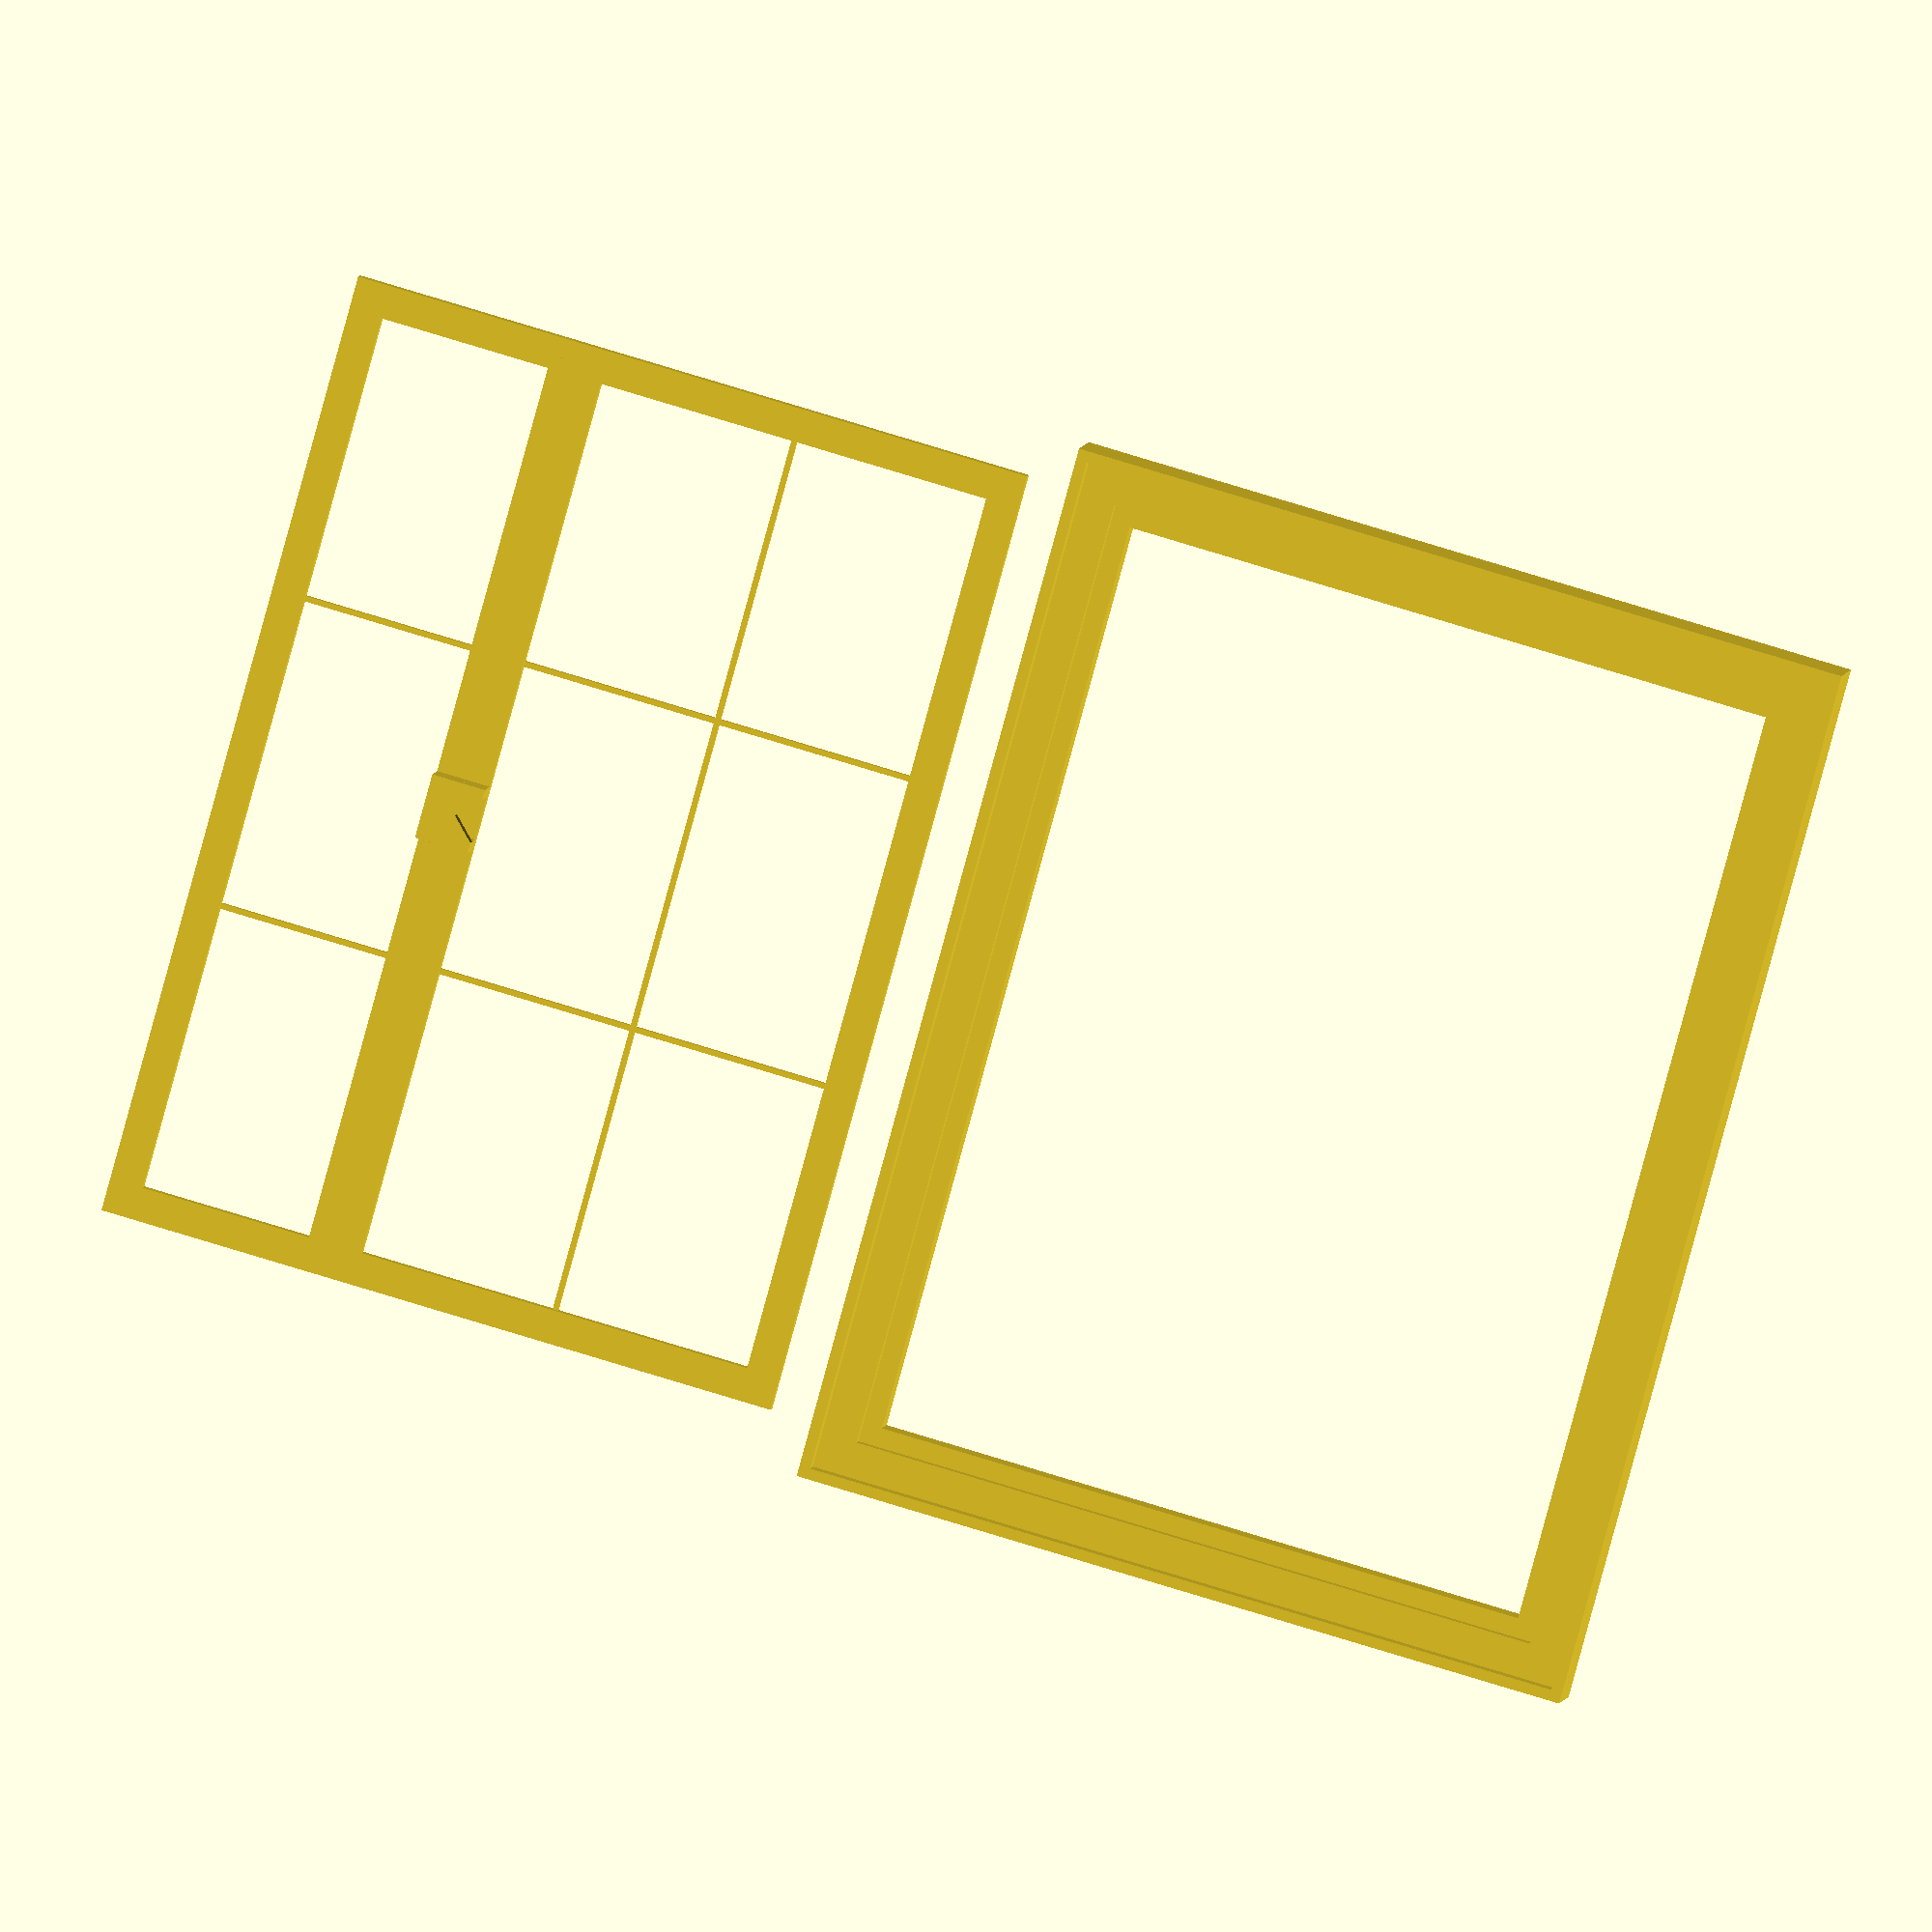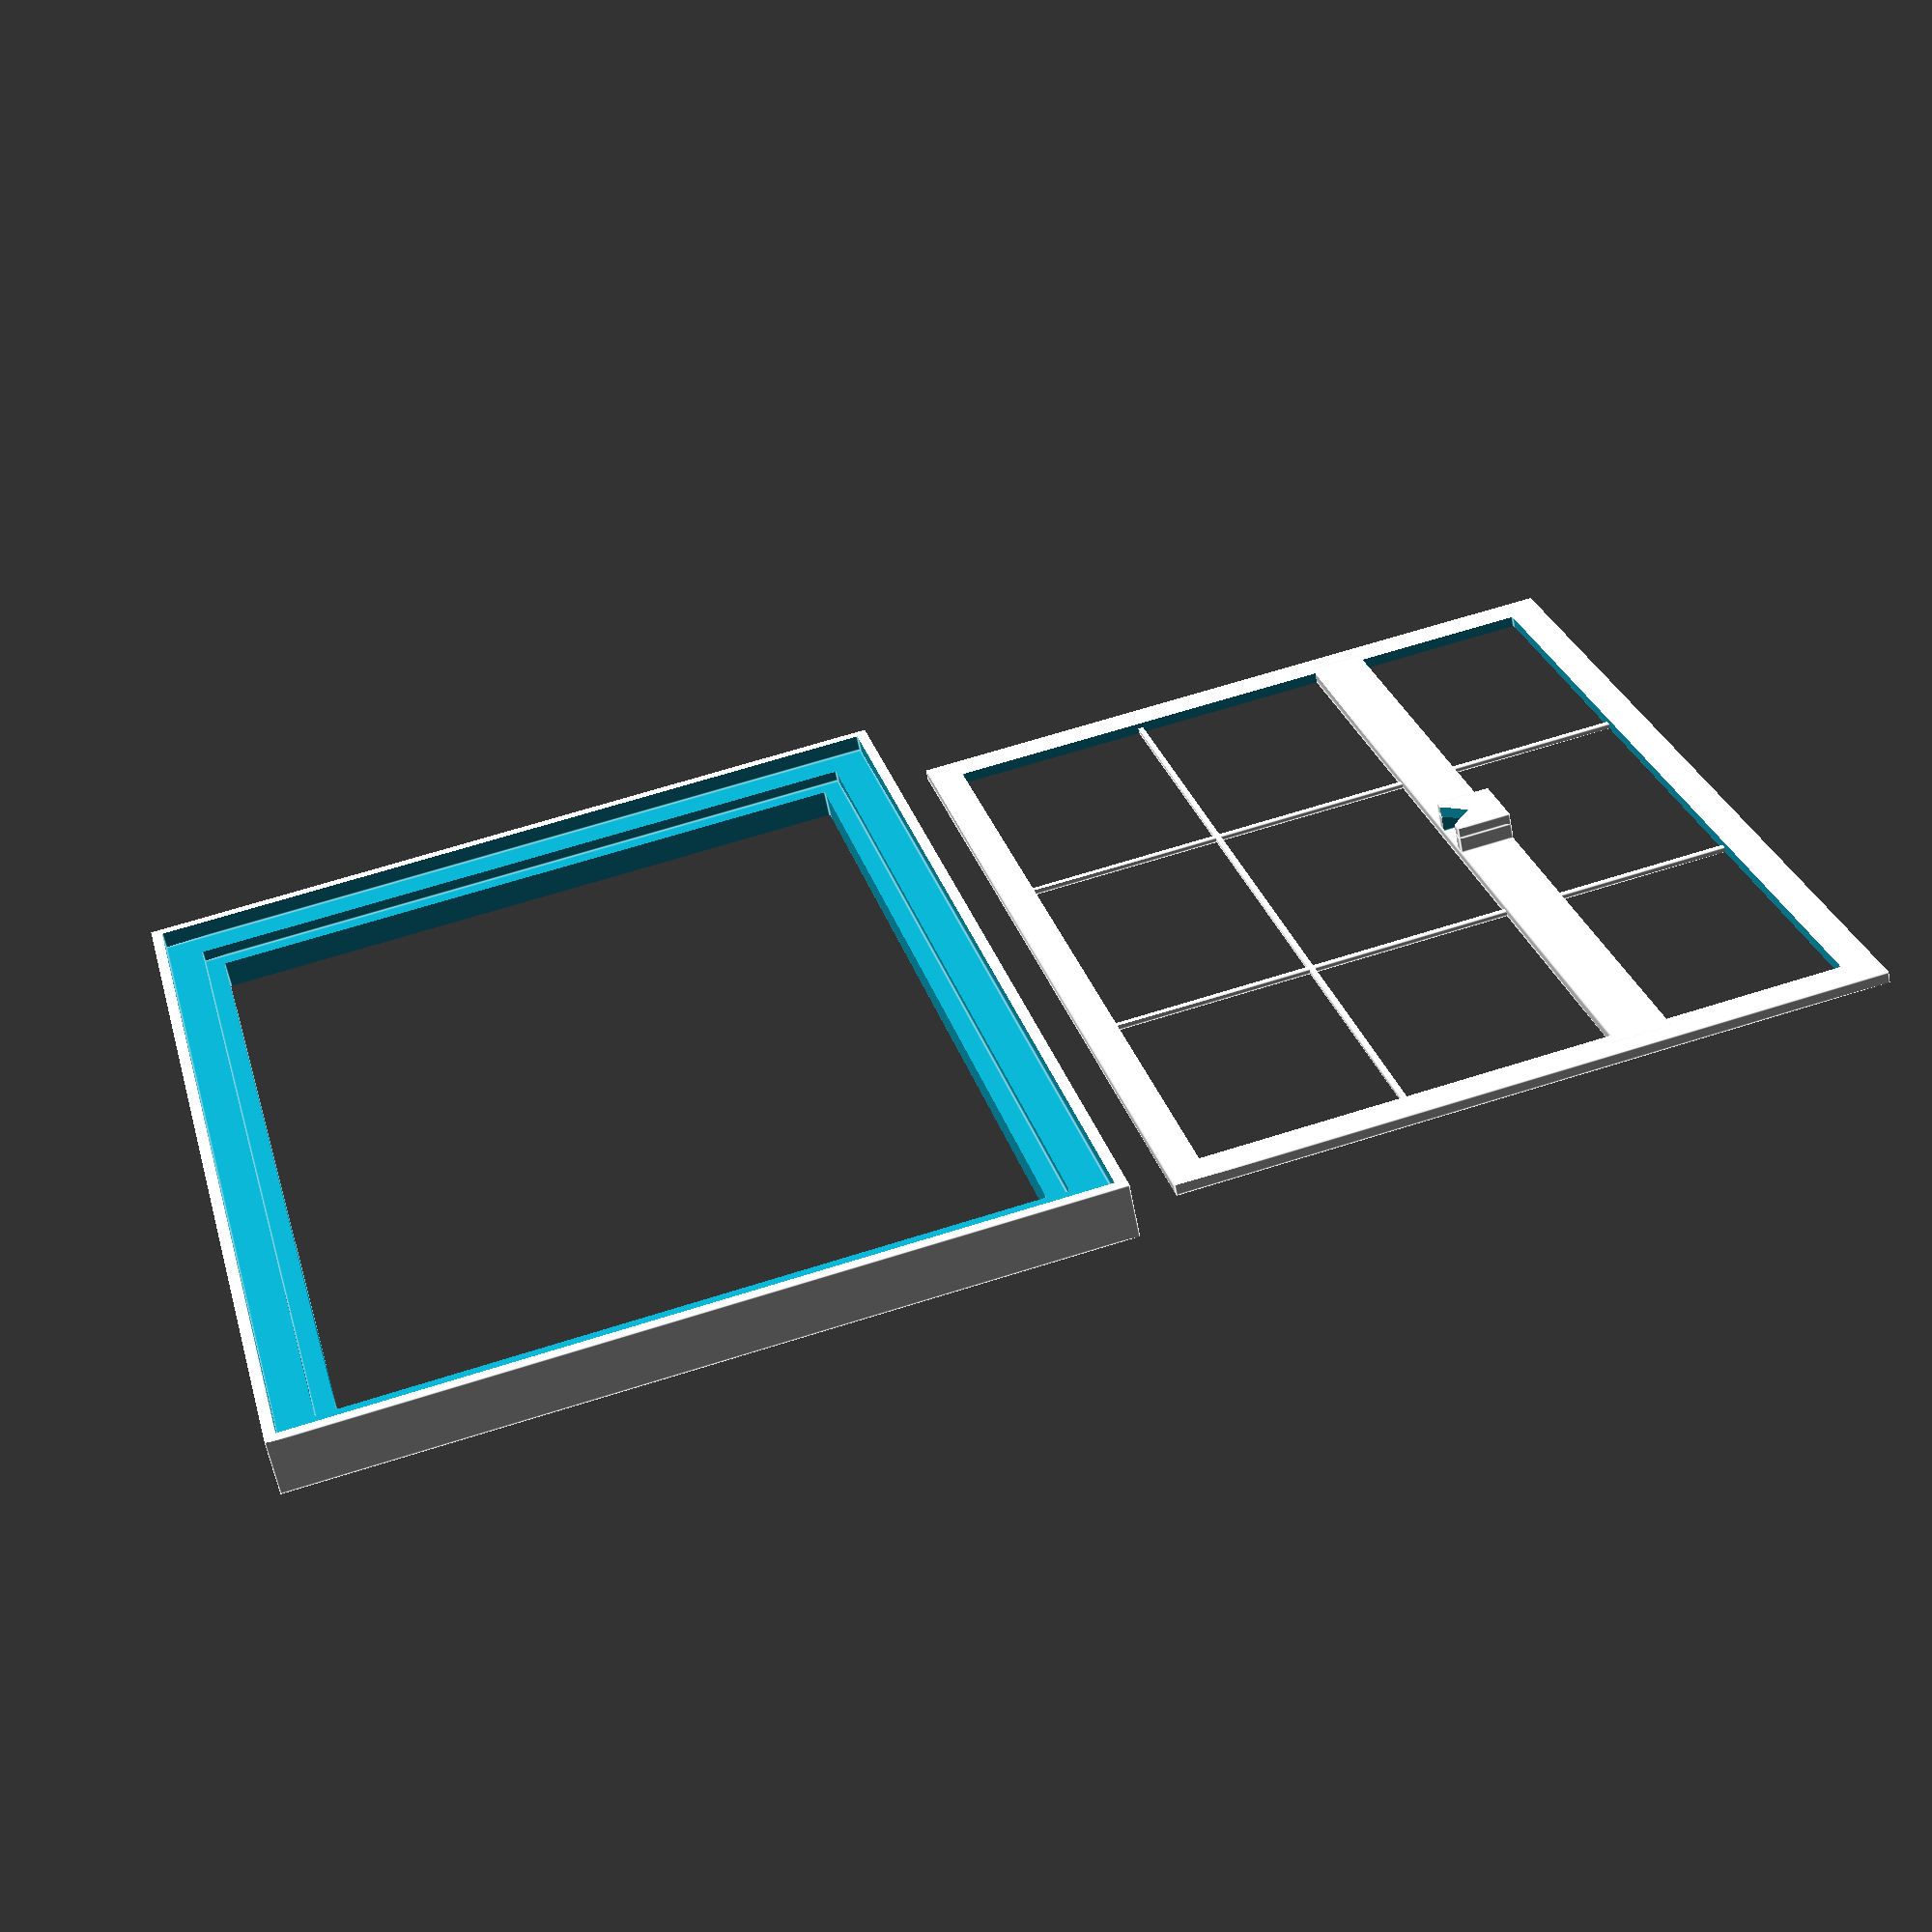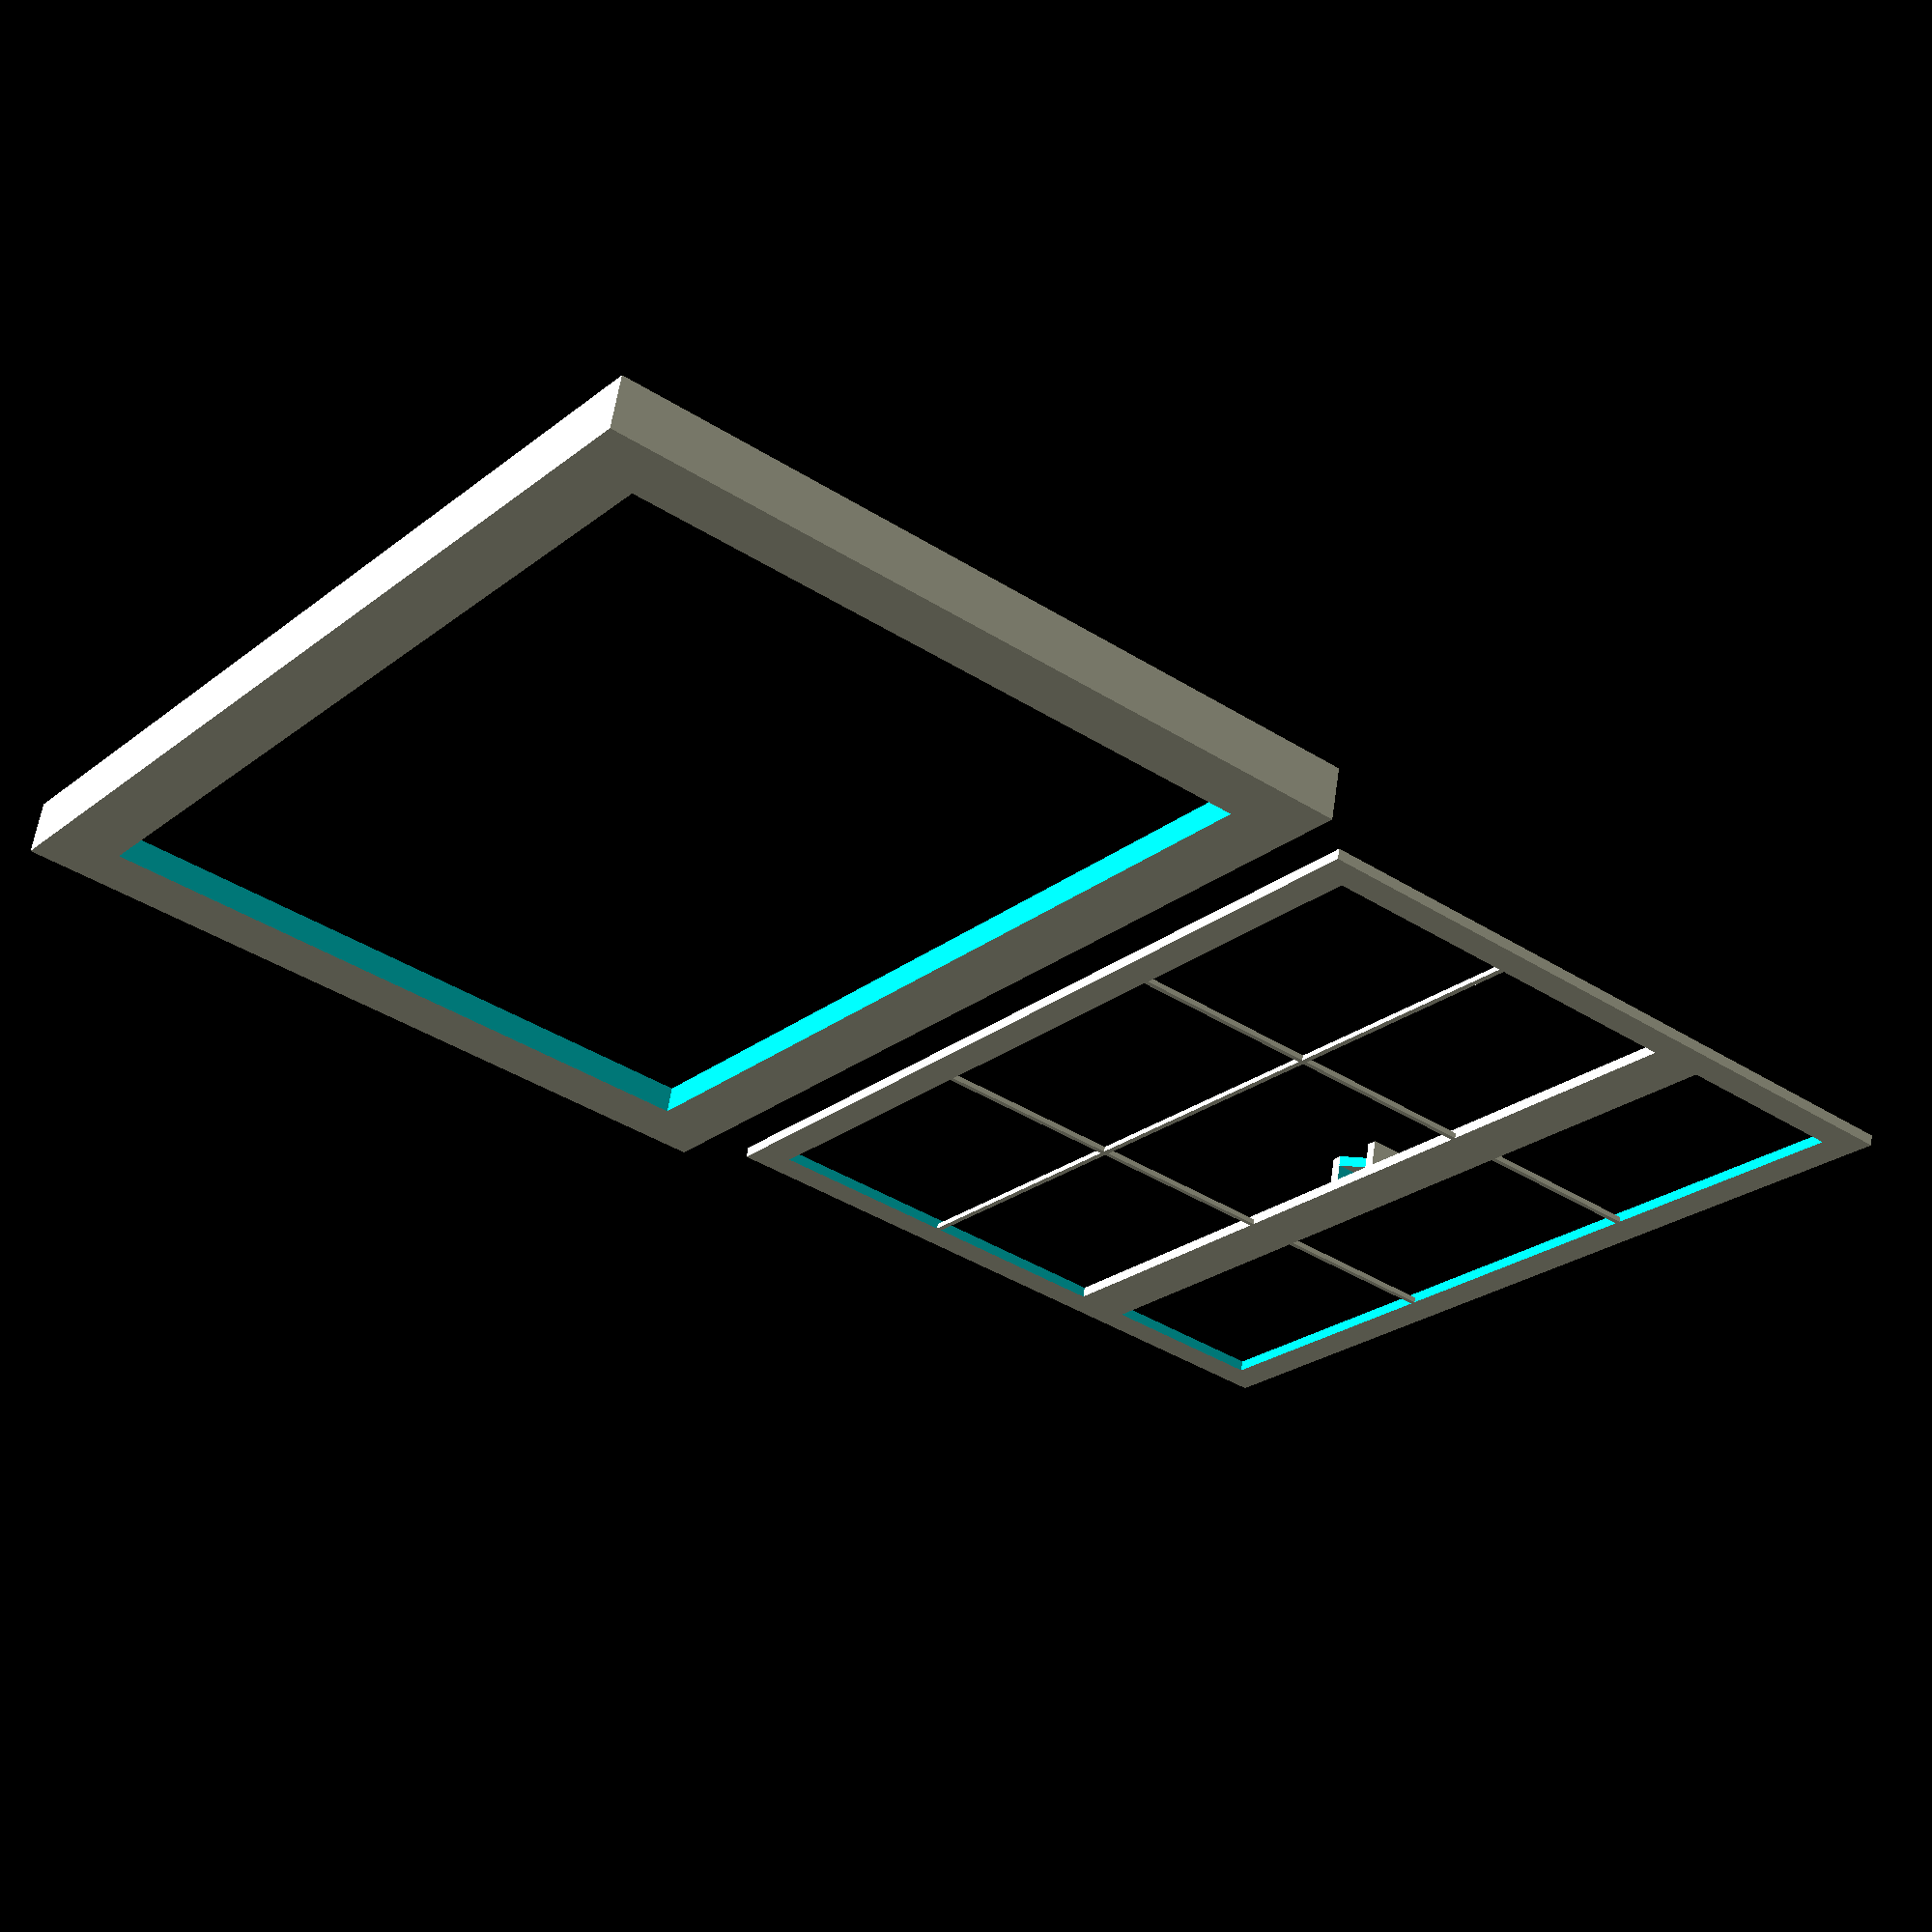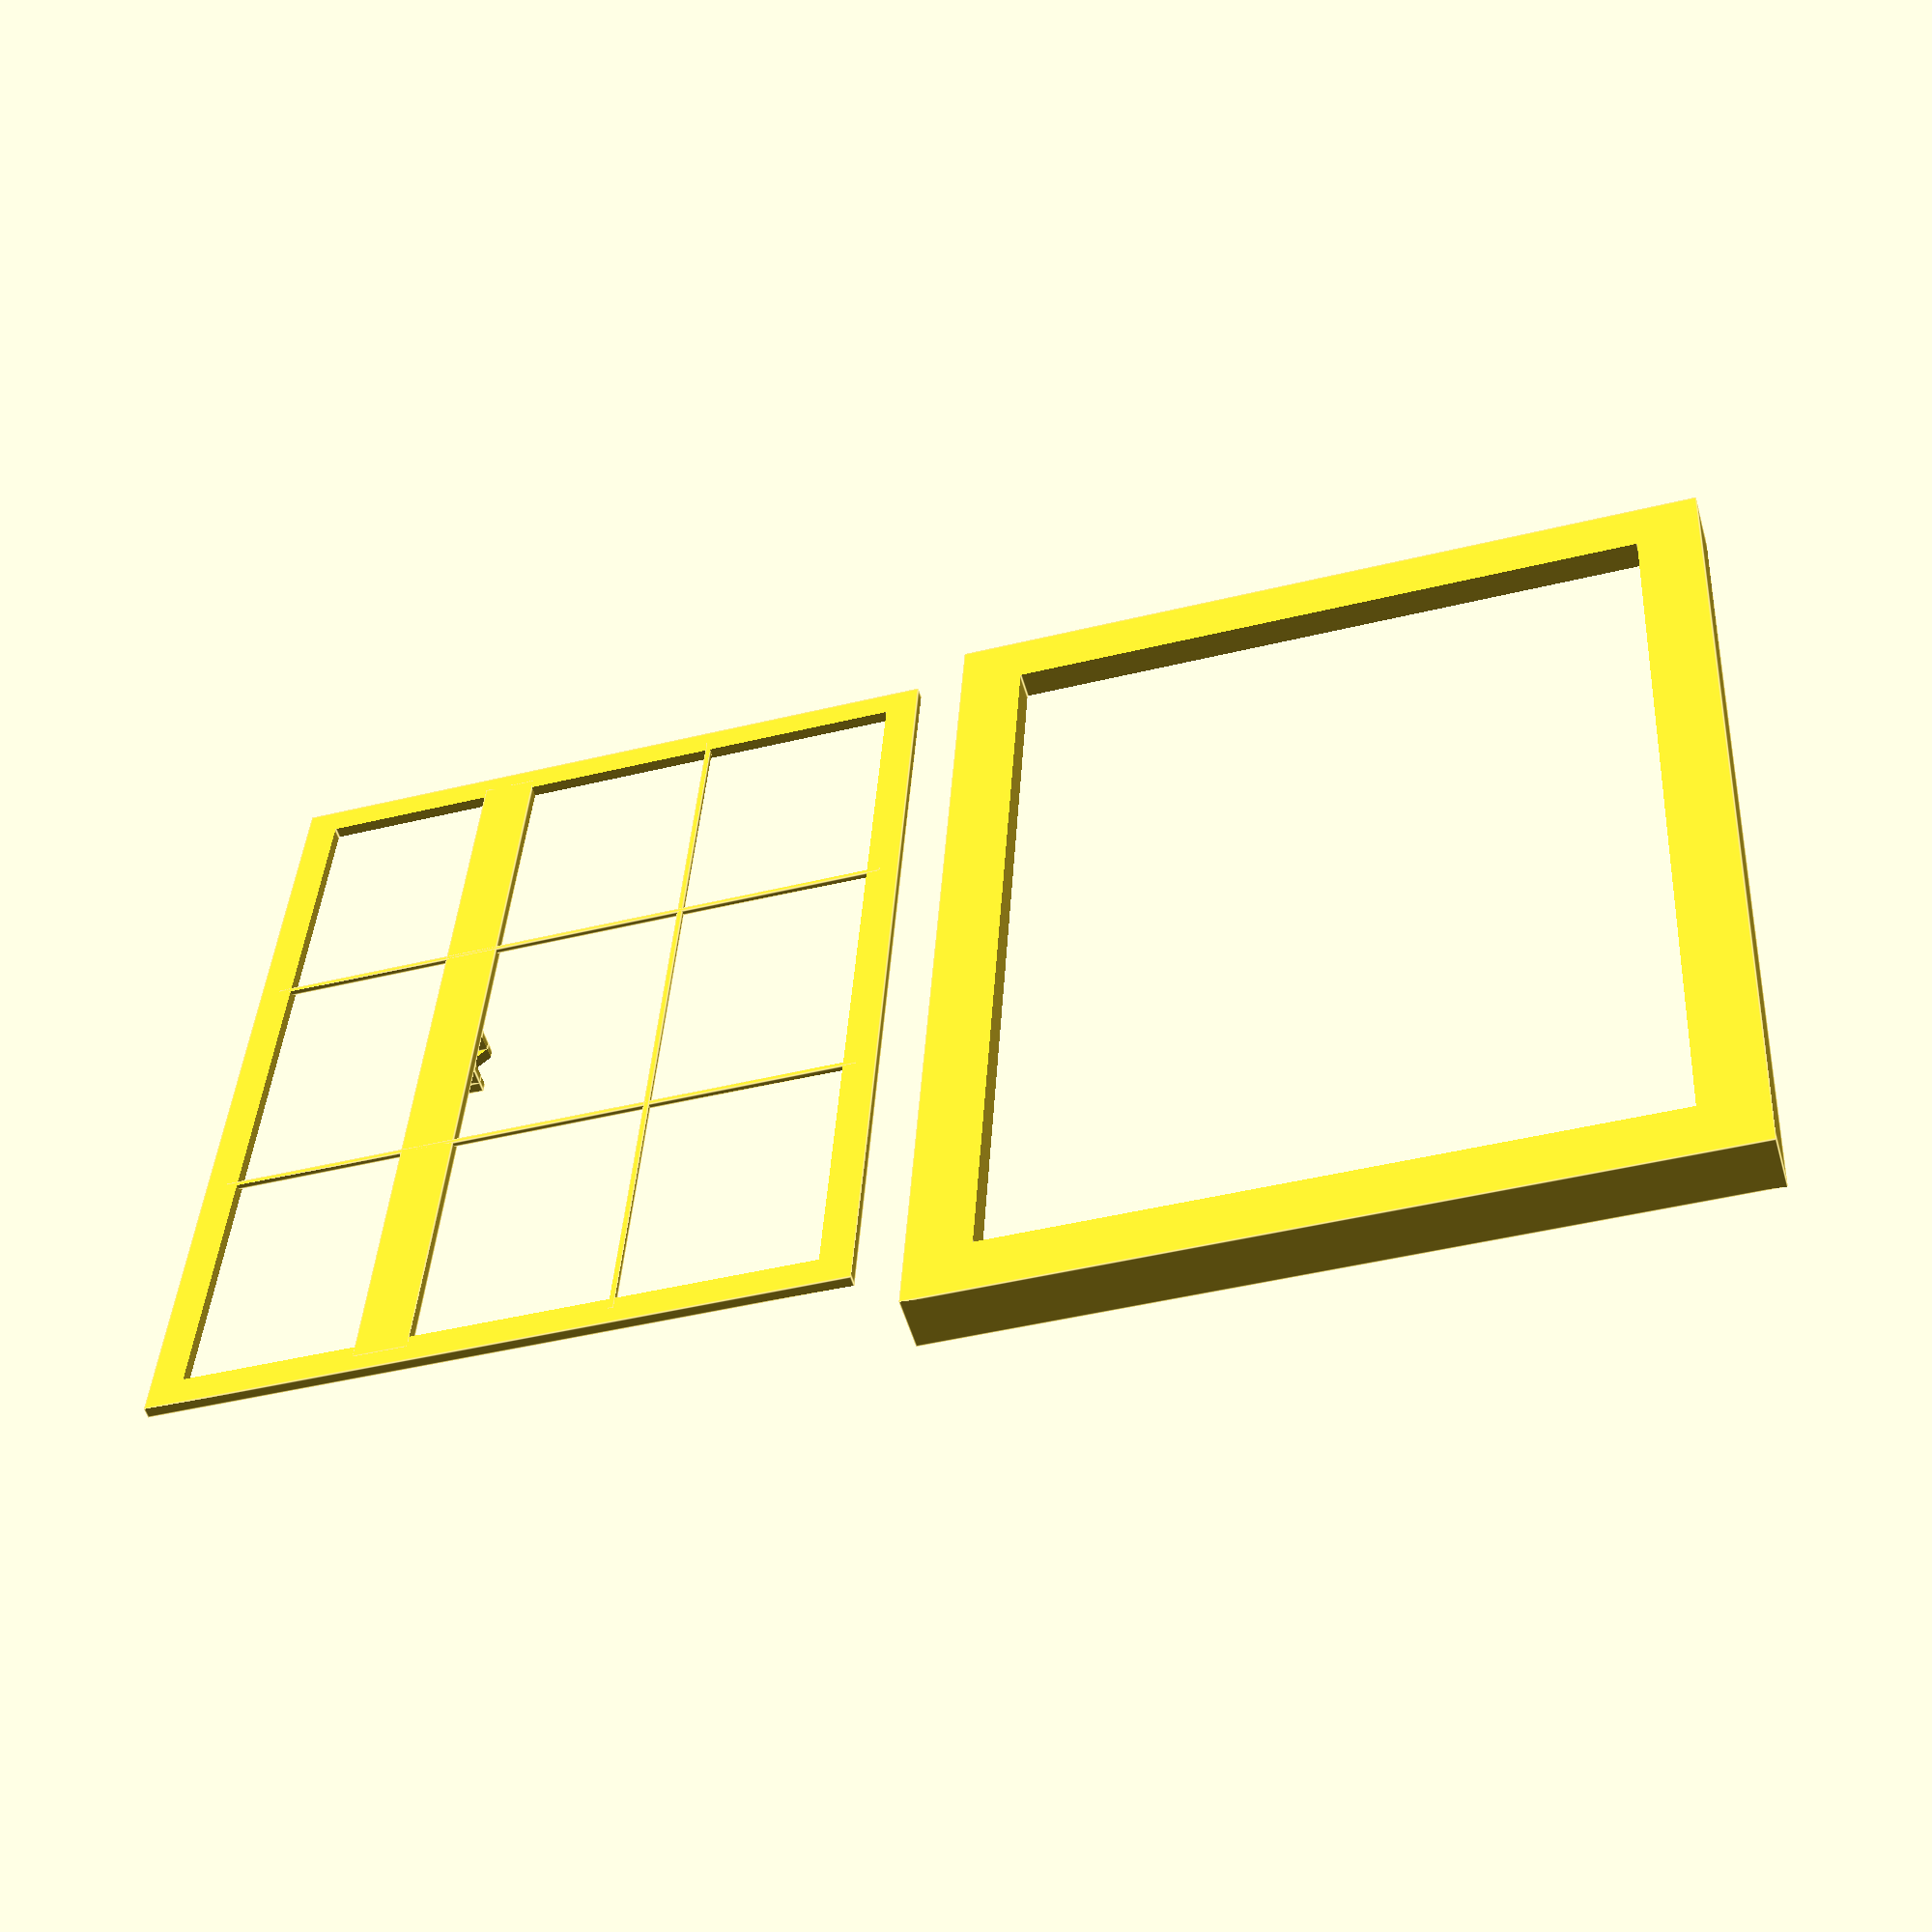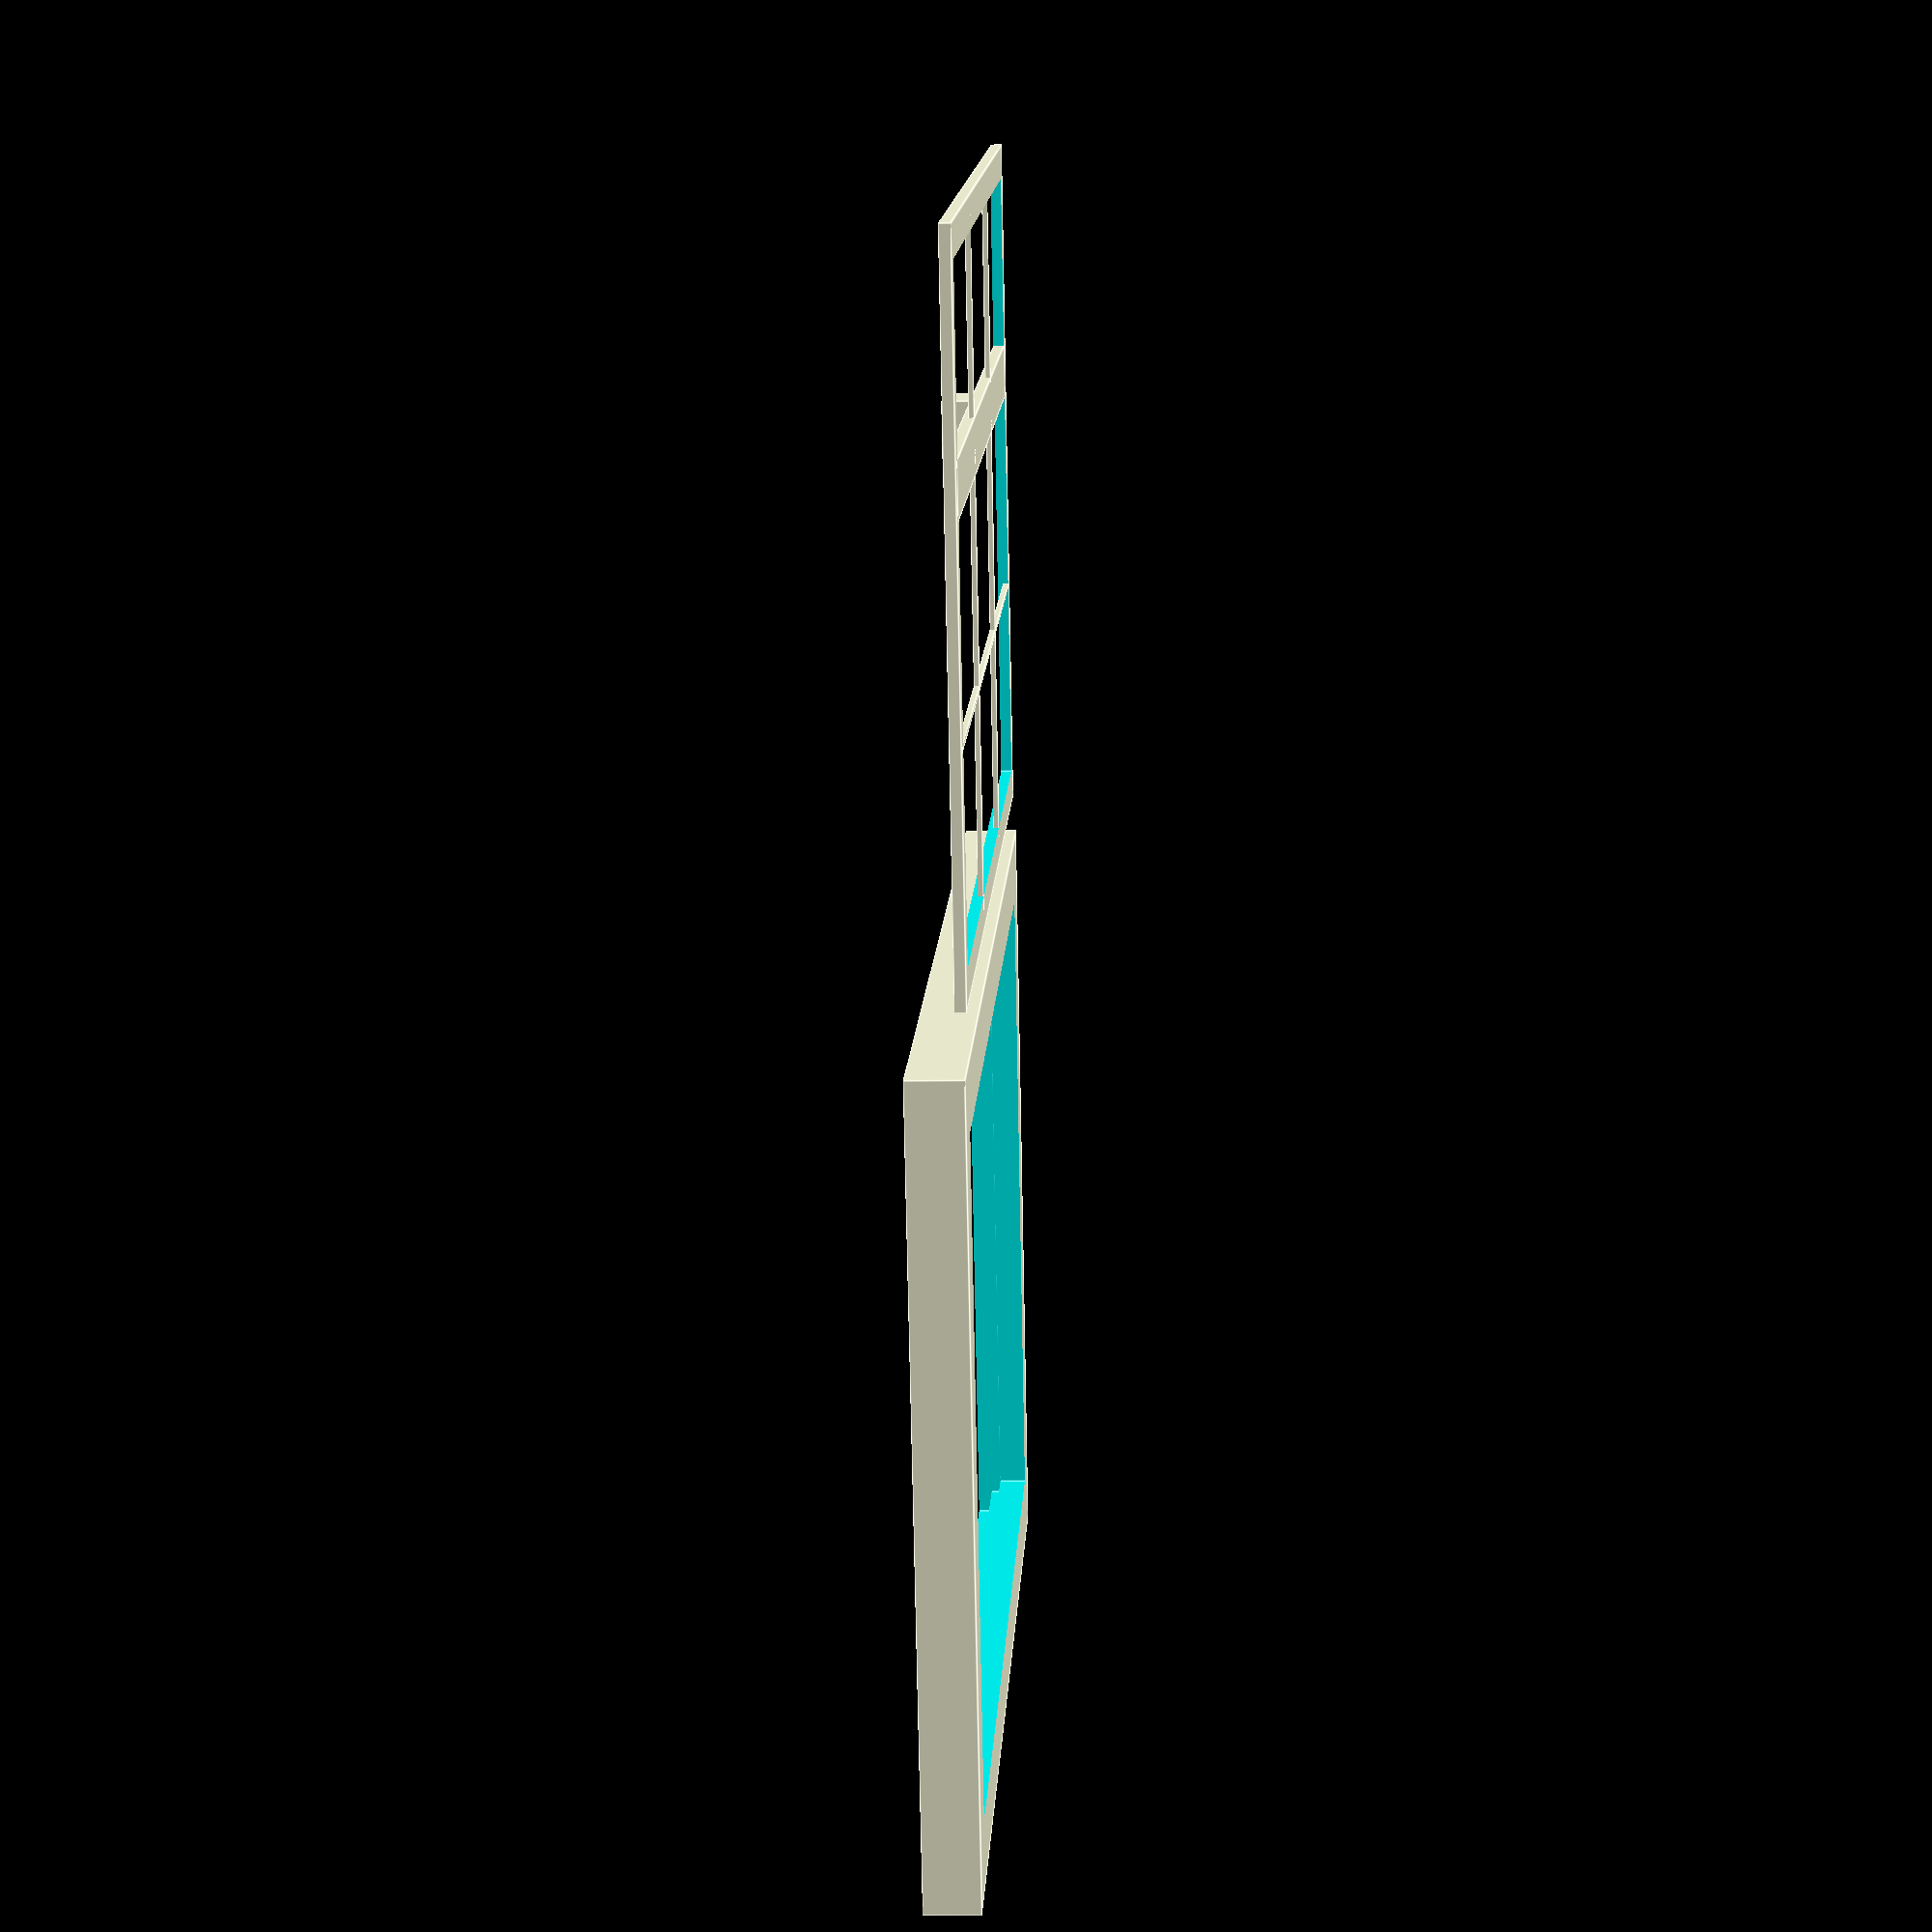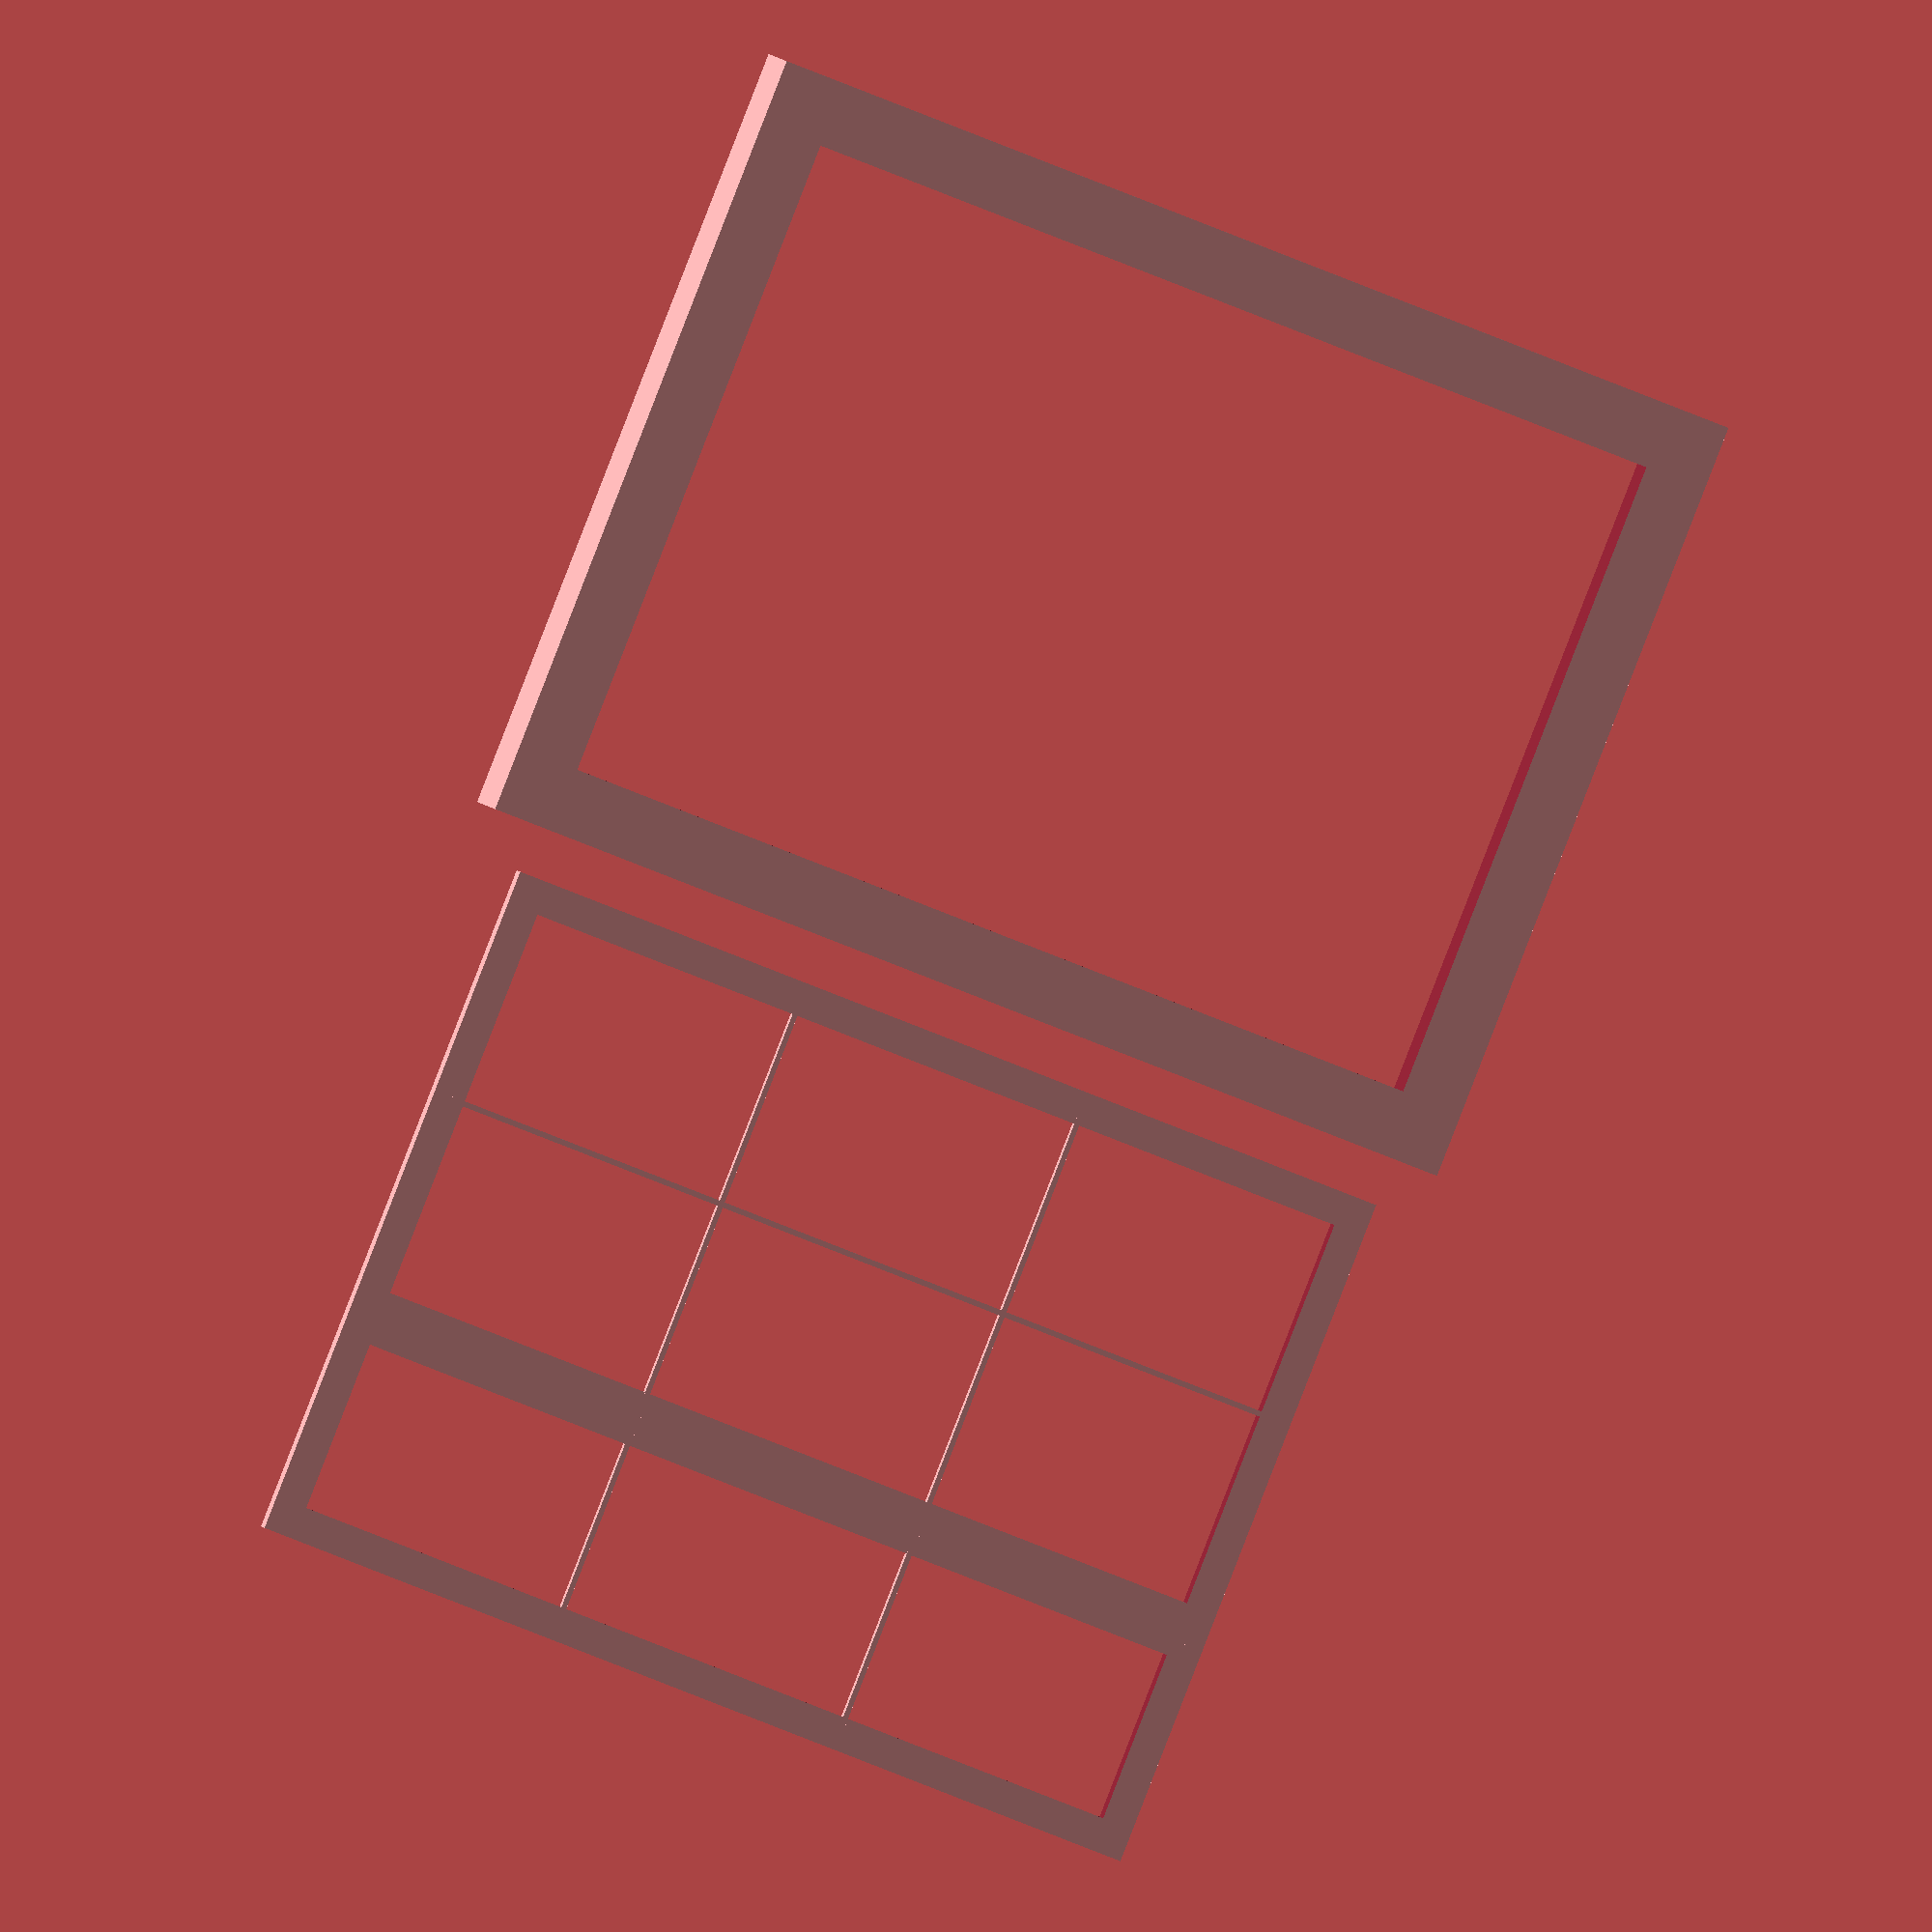
<openscad>
all(175,125);
//all(150,150);


module all(w,h) {
    if(w <= h) {
        translate([-w/2-10,0,0])
        frame(w,h);
        translate([w/2+10,0,0])
        back(w,h);
    } else {
        translate([0,-h/2-10,0])
        frame(w,h);
        translate([0,h/2+10,0])
        back(w,h);

    }
}    

module frame(w,h) {
    difference() {
        cube([w+20,h+20,10], center=true);
        cube([w-4,h-4,12], center=true);
        translate([0,0,4])
        cube([w+16,h+16,4], center=true);
        translate([0,0,4])
        cube([w+3,h+3,8], center=true);
    }
}

module back(w,h) {
    translate([0,0,-4.0])
    union() {
        difference() {
            cube([w+2.2,h+2.2,2], center=true);
            translate([0,0,0])
            cube([w-10,h-10,3], center=true);
        }
        translate([0,h/6,0])
        union() {
            cube([w-5,10,2], center=true);
            
            translate([0,0,5])
            difference() {
                cube([12,10,2], center=true);
                    translate([0,-8,0])
                rotate([0,0,45])
                cube([10,10,4], center=true);
            }
            
            translate([0,0,2.5])
            difference() {
                cube([12,10,3], center=true);
                translate([0,-2,0])
                cube([8,10,3.1], center=true);
            }
        }
        translate([0,-h/6,-0.5])
        cube([w-5,1,1], center=true);
        
        translate([-w/6,0,-0.5])
        cube([1,h-5,1], center=true);
        
        translate([w/6,0,-0.5])
        cube([1,h-5,1], center=true);
    }
}
</openscad>
<views>
elev=173.1 azim=105.4 roll=170.1 proj=o view=wireframe
elev=61.5 azim=75.9 roll=10.9 proj=p view=edges
elev=119.1 azim=53.1 roll=351.5 proj=p view=wireframe
elev=54.2 azim=86.7 roll=196.2 proj=p view=edges
elev=7.3 azim=20.8 roll=93.2 proj=p view=edges
elev=352.2 azim=157.4 roll=160.9 proj=o view=solid
</views>
